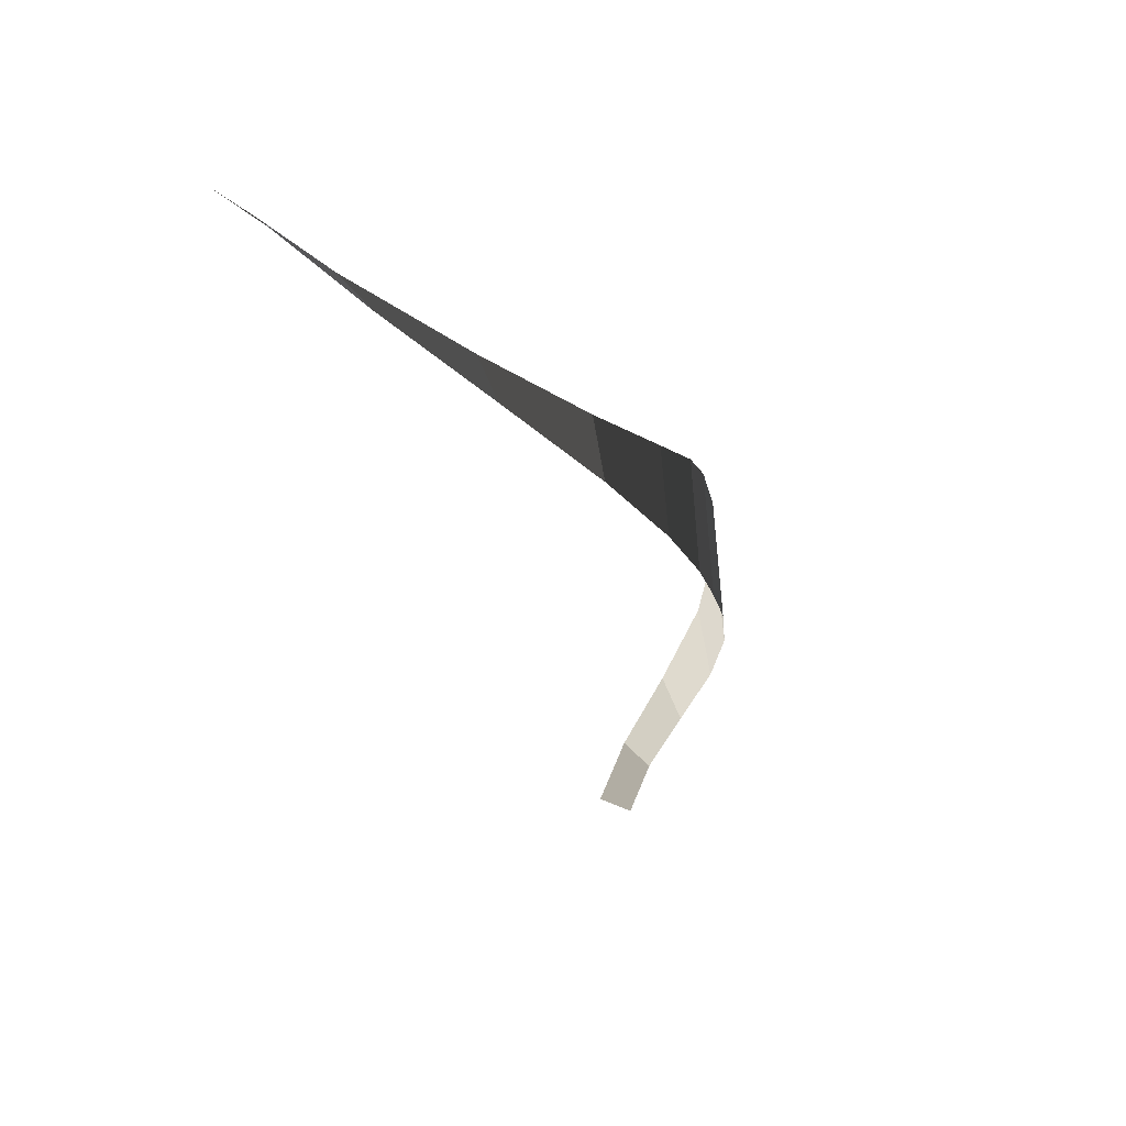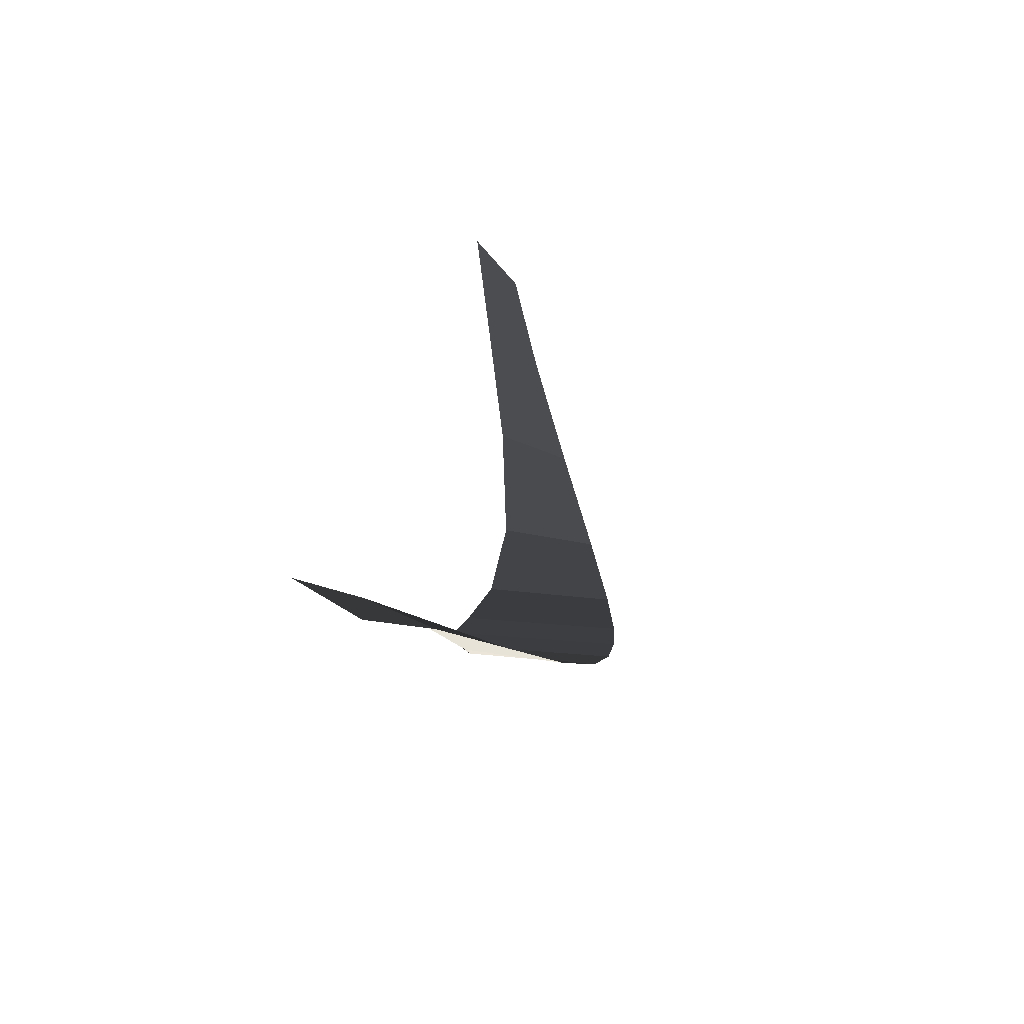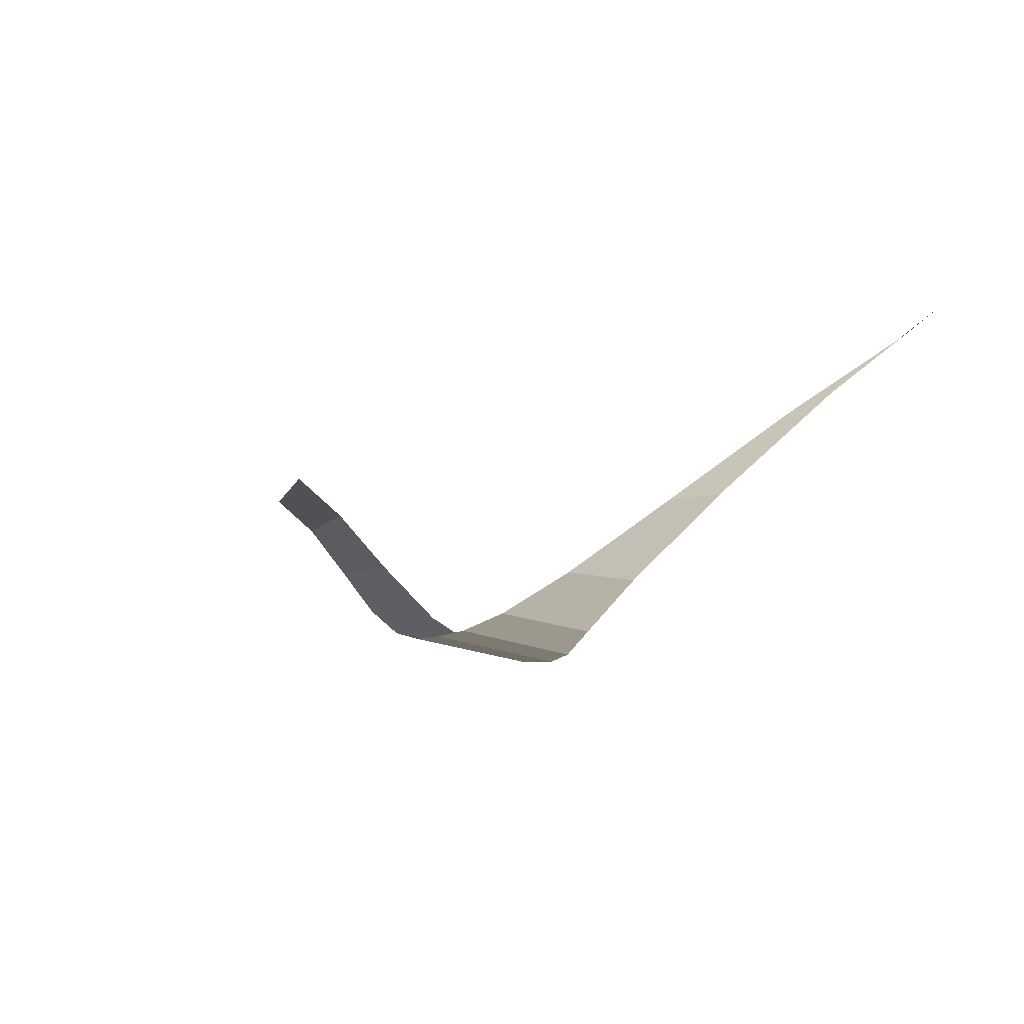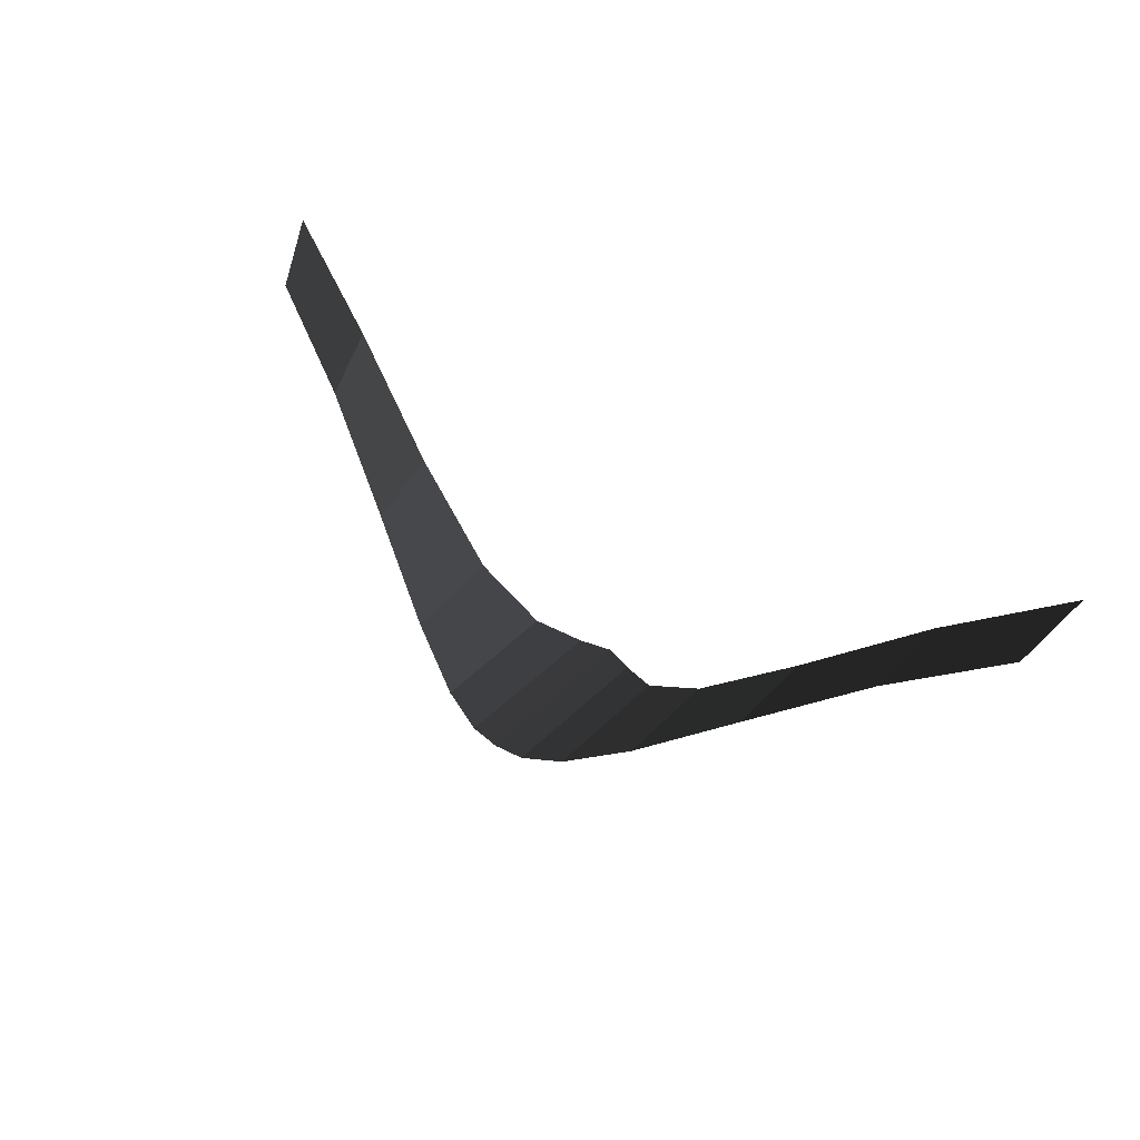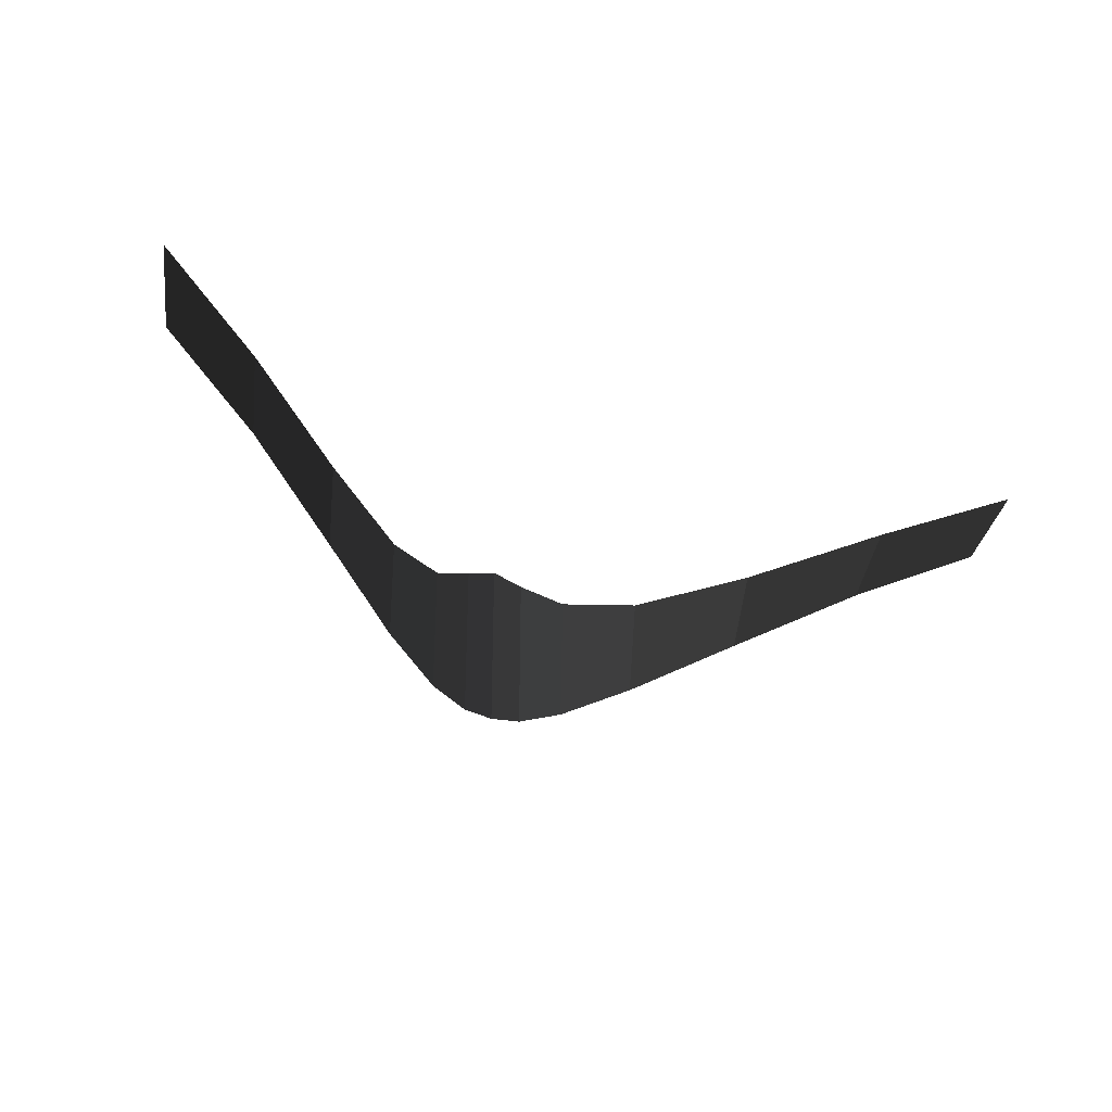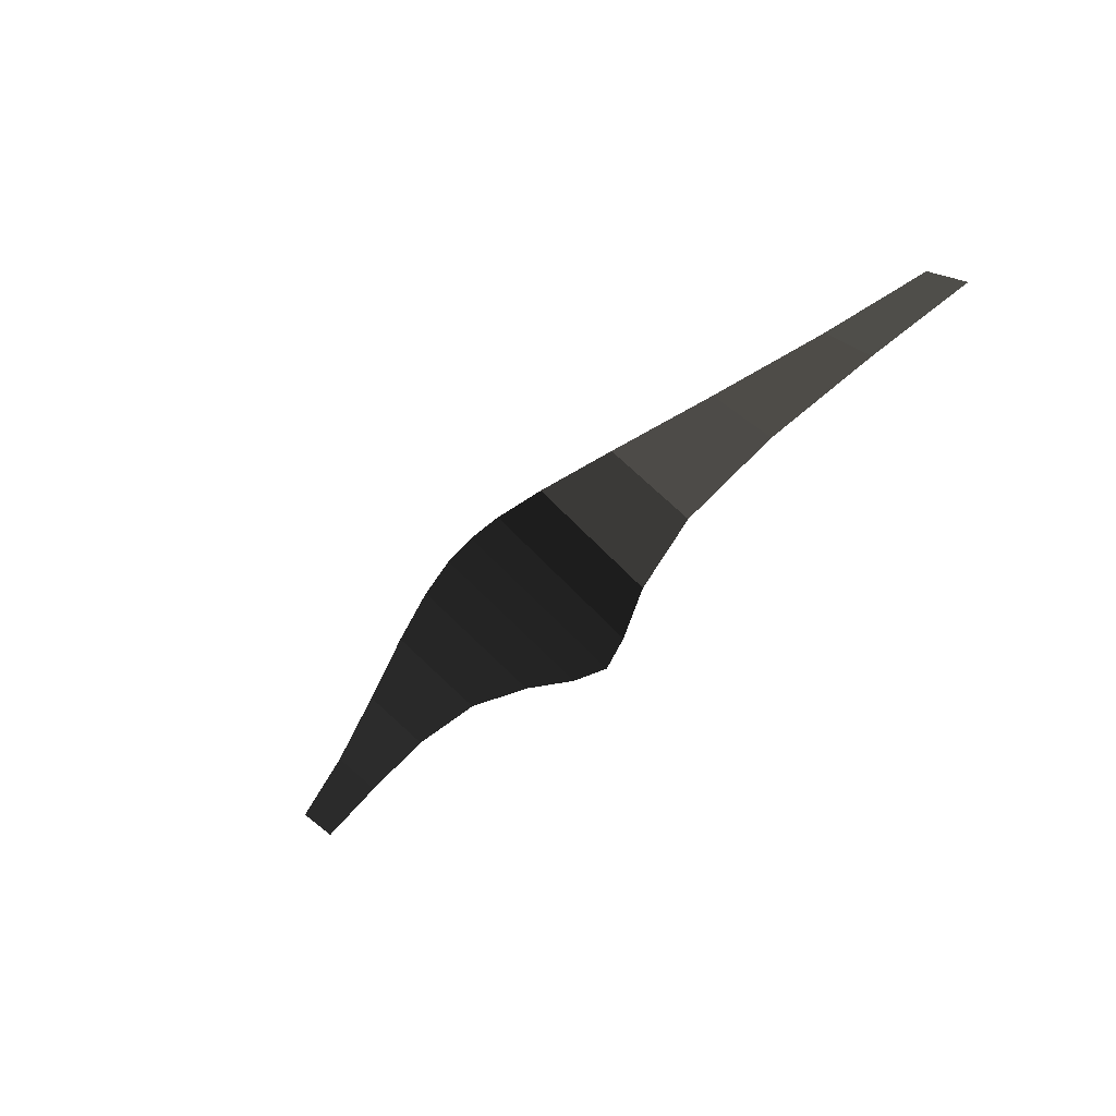
<metadata>
{"format":"obj","ext":"obj","renderer":"f3d","projection":"perspective","resolution":1024,"background":"white","views":[{"elev":-47.9,"azim":-66.4,"up":"+Z"},{"elev":25.7,"azim":98.4,"up":"+Y"},{"elev":-15.6,"azim":-139.2,"up":"+Y"},{"elev":41.3,"azim":-139.9,"up":"+Y"},{"elev":-32.2,"azim":154.0,"up":"+Z"},{"elev":-67.7,"azim":-136.4,"up":"+Y"}]}
</metadata>
<code>
v 1.356 0.9337 0.5108
v 1.292 0.7973 0.3579
v 1.023 0.7079 0.4147
v 0.9784 0.6058 0.2372
v 0.6909 0.4421 0.3151
v 0.6645 0.3805 0.0937
v 0.4094 0.2163 0.2608
v 0.3979 0.189 -0.032
v 0.2161 0.0901 0.2823
v 0.2127 0.082 -0.1086
v 0.091 0.0436 0.3385
v 0.0906 0.0425 -0.1426
v -0 0.0369 0.3704
v -0 0.0369 -0.1504
v -0.091 0.0436 0.3385
v -0.0906 0.0425 -0.1426
v -0.2161 0.0901 0.2823
v -0.2127 0.082 -0.1086
v -0.4094 0.2163 0.2608
v -0.3979 0.189 -0.032
v -0.6909 0.4421 0.3151
v -0.6645 0.3805 0.0937
v -1.023 0.7079 0.4147
v -0.9784 0.6058 0.2372
v -1.356 0.9337 0.5108
v -1.292 0.7973 0.3579
g Group_001
f 1 2 4 3
f 3 4 6 5
f 5 6 8 7
f 7 8 10 9
f 9 10 12 11
f 11 12 14 13
f 13 14 16 15
f 15 16 18 17
f 17 18 20 19
f 19 20 22 21
f 21 22 24 23
f 23 24 26 25

</code>
